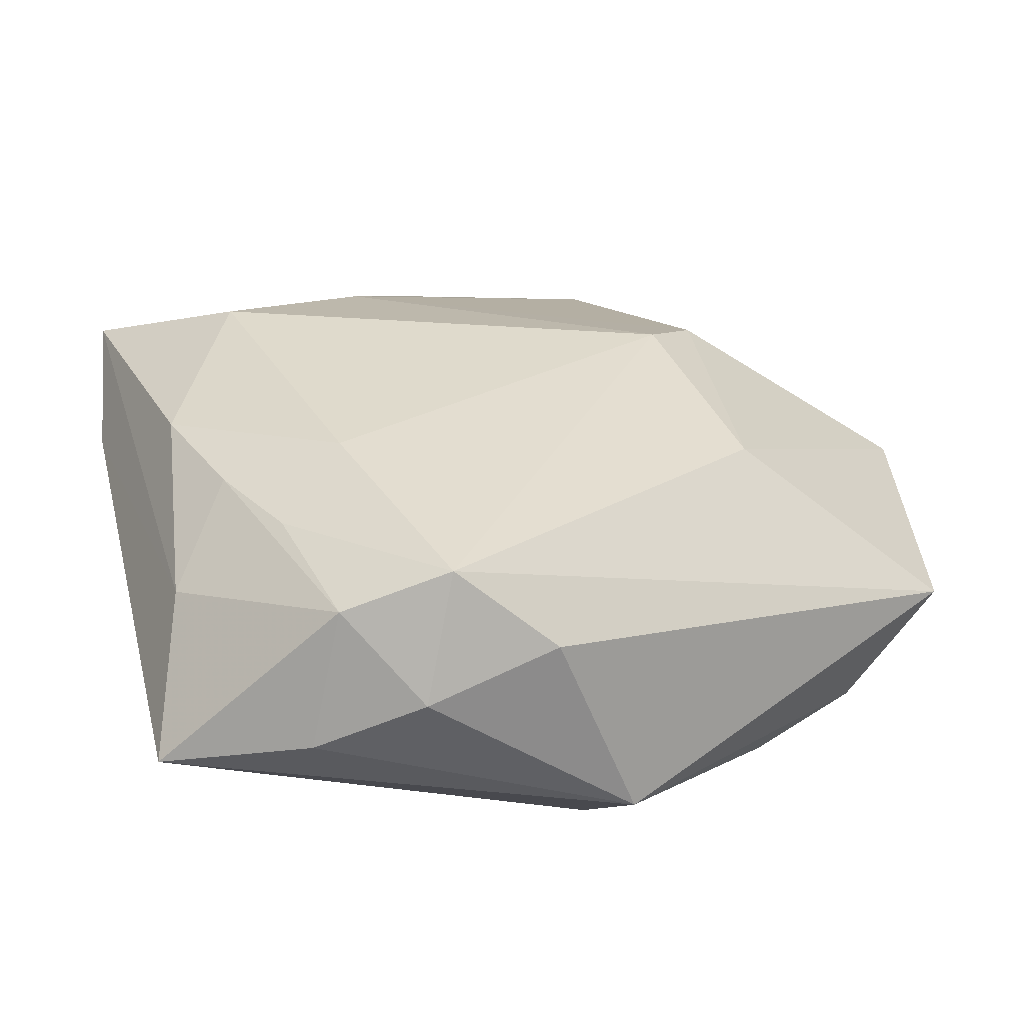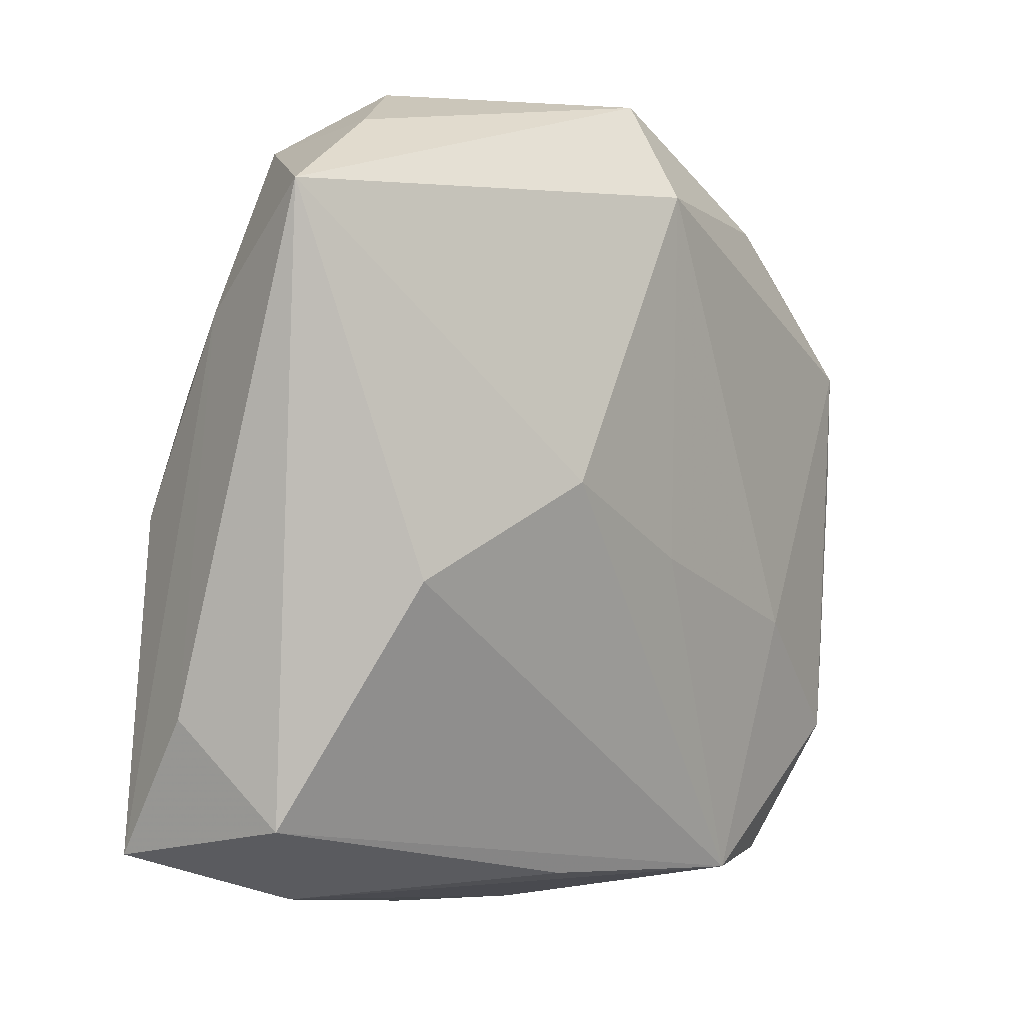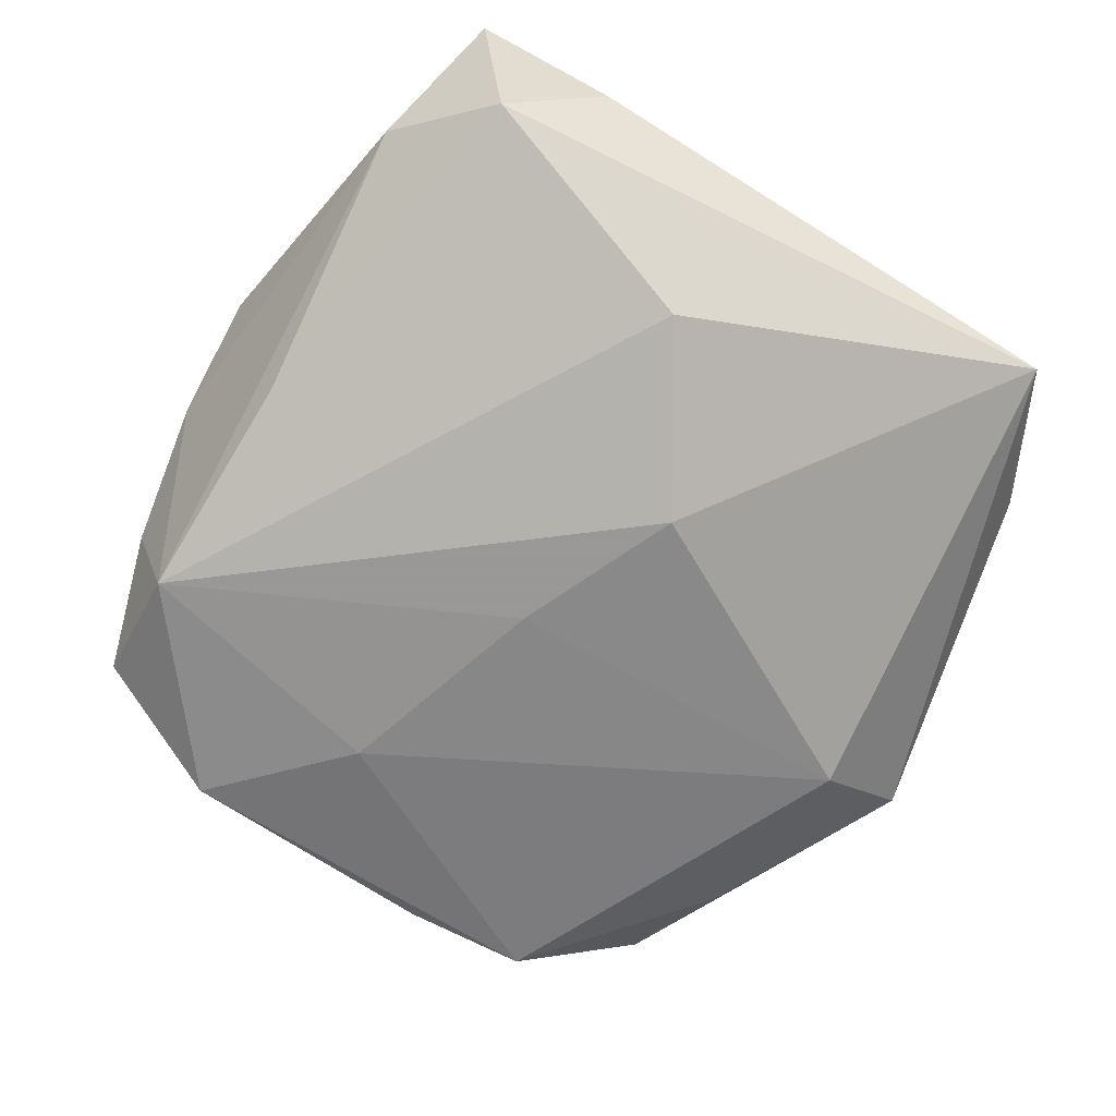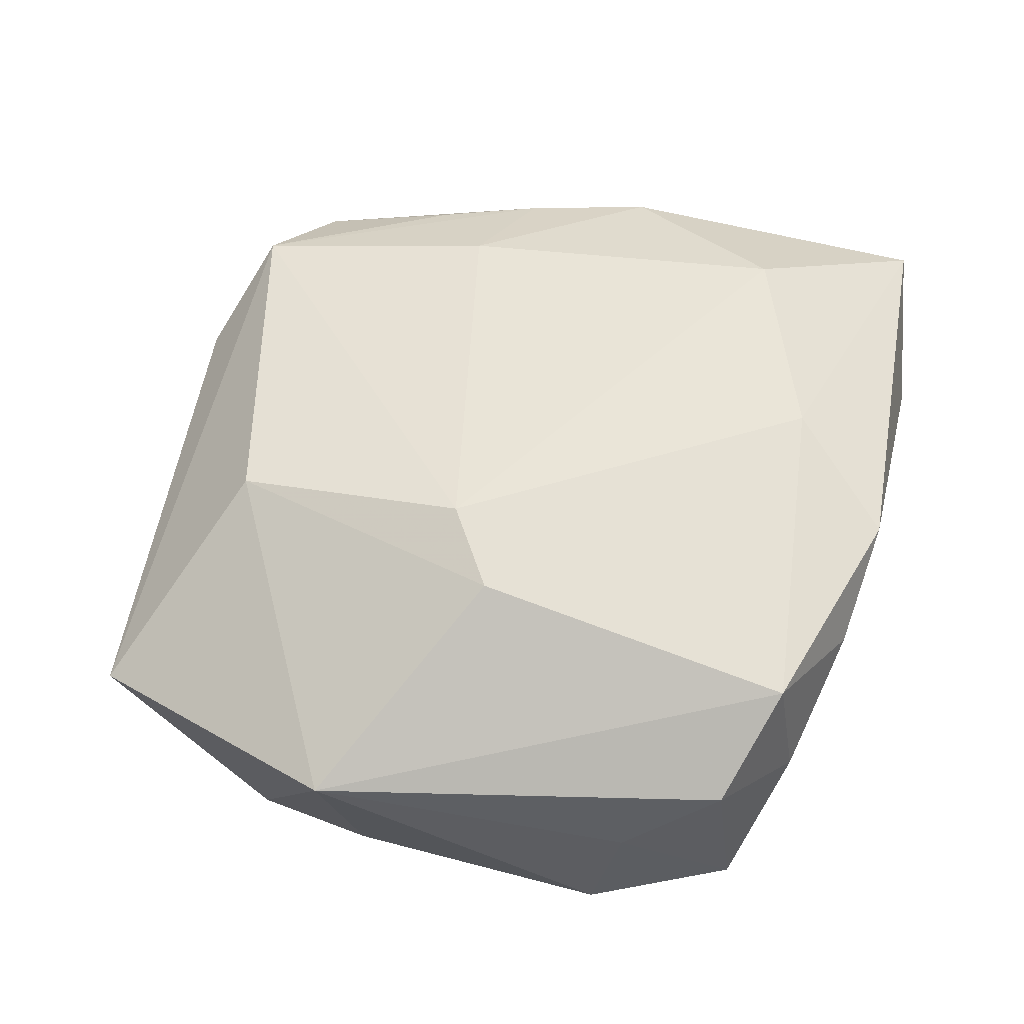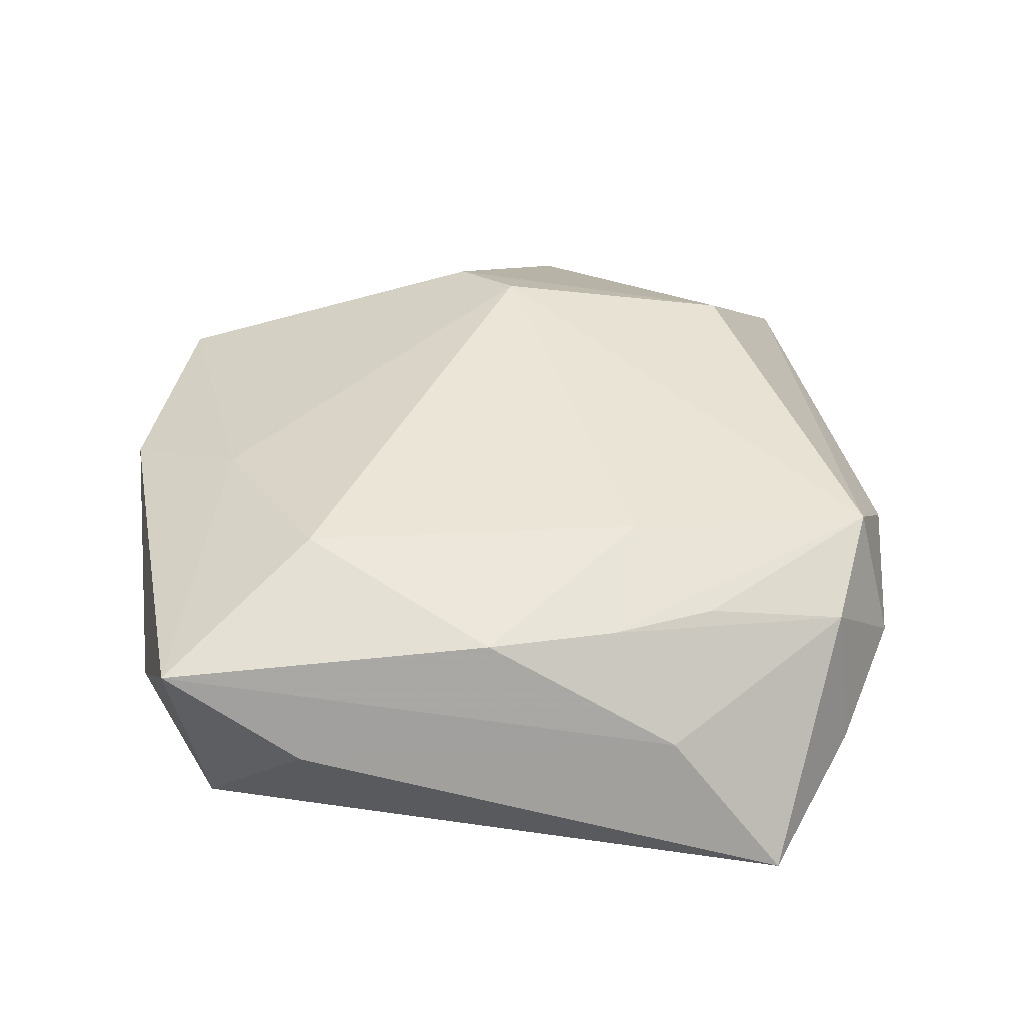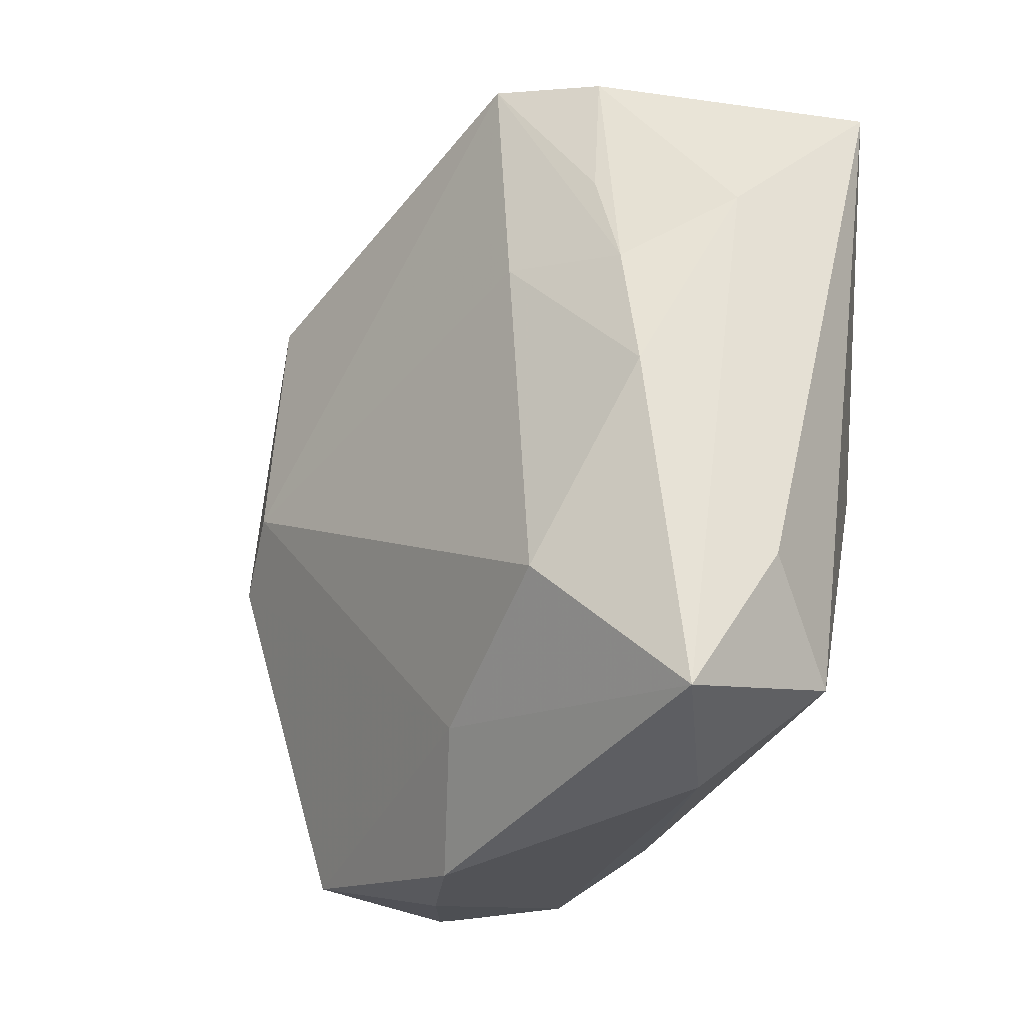
<metadata>
{"format":"obj","ext":"obj","renderer":"f3d","projection":"perspective","resolution":1024,"background":"white","views":[{"elev":27.0,"azim":165.1,"up":"+Z"},{"elev":-0.5,"azim":125.1,"up":"+Y"},{"elev":-63.1,"azim":60.9,"up":"+Z"},{"elev":51.1,"azim":-67.0,"up":"+Z"},{"elev":40.7,"azim":92.3,"up":"+Z"},{"elev":-21.6,"azim":52.0,"up":"+Y"}]}
</metadata>
<code>
v 0.009792 -0.0278 0.01655
v 0.02649 0.02017 0.0131
v -0.001254 0.02953 -0.01872
v 0.005381 -0.03407 -0.00957
v 0.04059 0.02737 -0.007112
v 0.04059 -0.01811 0.005977
v 0.0235 0.03302 0.009914
v 0.02803 -0.03492 0.004075
v -0.01924 -0.03607 0.01012
v -0.02719 -0.03493 -0.012
v -0.03582 0.01418 -0.0168
v -0.01748 -0.0007558 0.0196
v -0.02839 -0.03356 0.002539
v 0.0344 -0.0007177 0.01514
v -0.02052 0.02829 -0.01521
v -0.02346 -0.00639 0.01727
v -0.02057 -0.0112 -0.01853
v -0.03115 0.02553 -0.01194
v -0.03289 -0.02228 -0.01675
v -0.03814 0.02932 0.001303
v -0.03604 0.002558 -0.01635
v 0.03678 0.01689 0.00529
v 0.004051 0.03872 0.006514
v -0.0001034 -0.004502 -0.01872
v 0.03727 -0.02755 -0.002198
v 0.03867 -0.0305 0.01421
v 0.03071 0.01091 0.01387
v -0.04388 0.002821 0.004443
v 0.02675 0.03448 -0.003355
v 0.03064 -0.006207 -0.01294
v -0.003487 0.03904 -0.01208
v 0.01665 0.03872 0.002106
v -0.007279 -0.03909 0.005342
v -0.03221 -0.02496 -0.005304
v 0.01933 0.01281 0.01734
v 0.0027 -0.03891 0.0117
v -0.01982 0.02158 0.01596
v 0.0255 -0.01801 0.02003
v 0.01331 0.03557 0.01412
v 0.01506 0.002416 -0.01872
v -0.01484 -0.03529 -0.01565
v -0.01795 -0.03774 -0.003055
f 40 5 30
f 5 25 30
f 41 30 25
f 40 30 41
f 3 5 40
f 19 41 10
f 26 8 25
f 36 8 26
f 24 3 40
f 40 41 24
f 35 39 12
f 5 3 31
f 20 31 18
f 18 11 20
f 4 41 25
f 25 8 4
f 4 8 41
f 42 9 13
f 13 10 42
f 42 10 41
f 6 25 5
f 6 26 25
f 36 26 1
f 1 9 36
f 12 16 1
f 1 16 9
f 3 24 17
f 17 11 3
f 19 11 17
f 17 41 19
f 17 24 41
f 38 26 14
f 14 35 38
f 38 1 26
f 38 35 12
f 12 1 38
f 5 7 22
f 14 26 22
f 22 6 5
f 26 6 22
f 2 7 39
f 39 7 32
f 18 31 15
f 15 31 3
f 15 11 18
f 3 11 15
f 23 20 39
f 31 20 23
f 39 32 23
f 23 32 31
f 28 20 11
f 13 9 28
f 9 16 28
f 12 39 37
f 39 20 37
f 20 28 37
f 37 16 12
f 37 28 16
f 36 9 33
f 9 42 33
f 33 42 41
f 33 8 36
f 41 8 33
f 39 35 27
f 27 2 39
f 27 35 14
f 14 22 27
f 27 22 7
f 7 2 27
f 5 31 29
f 31 32 29
f 29 7 5
f 29 32 7
f 21 11 19
f 19 28 21
f 21 28 11
f 34 28 19
f 13 28 34
f 19 10 34
f 34 10 13

</code>
